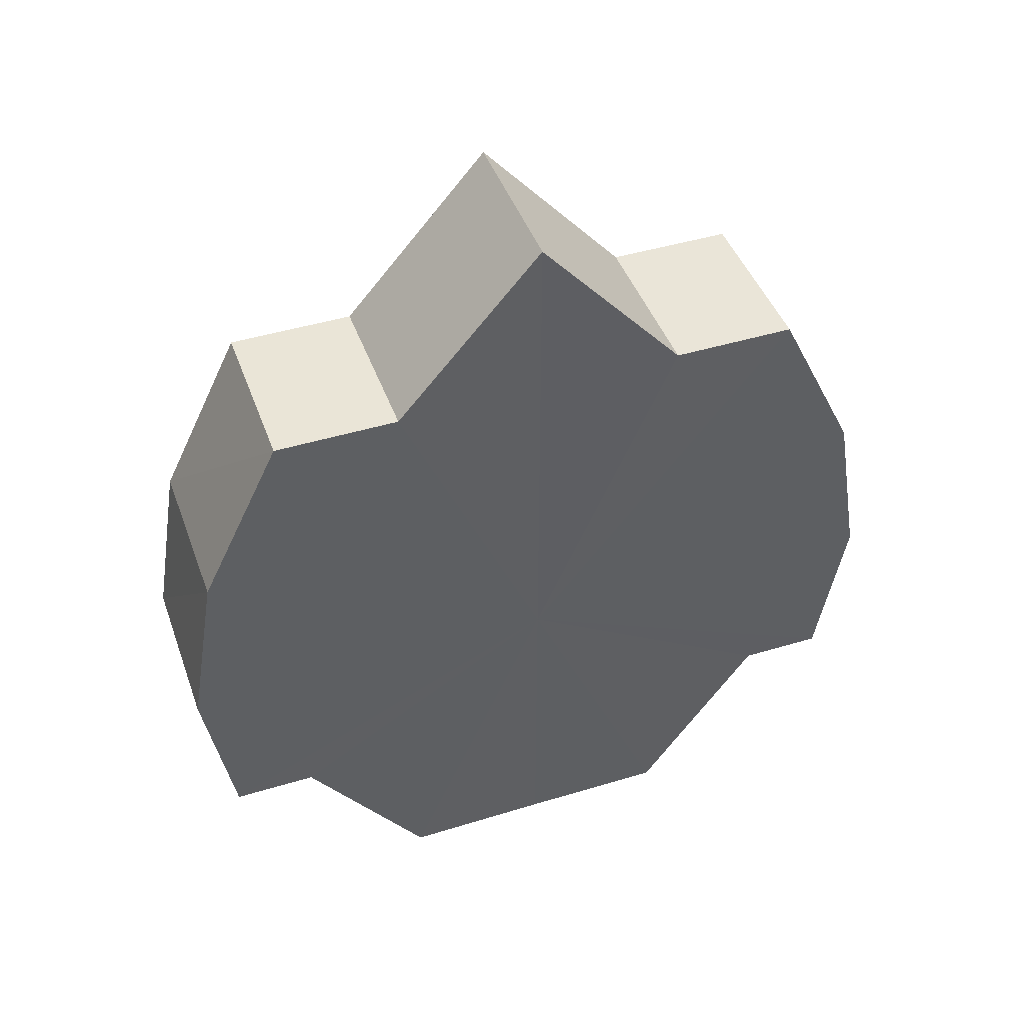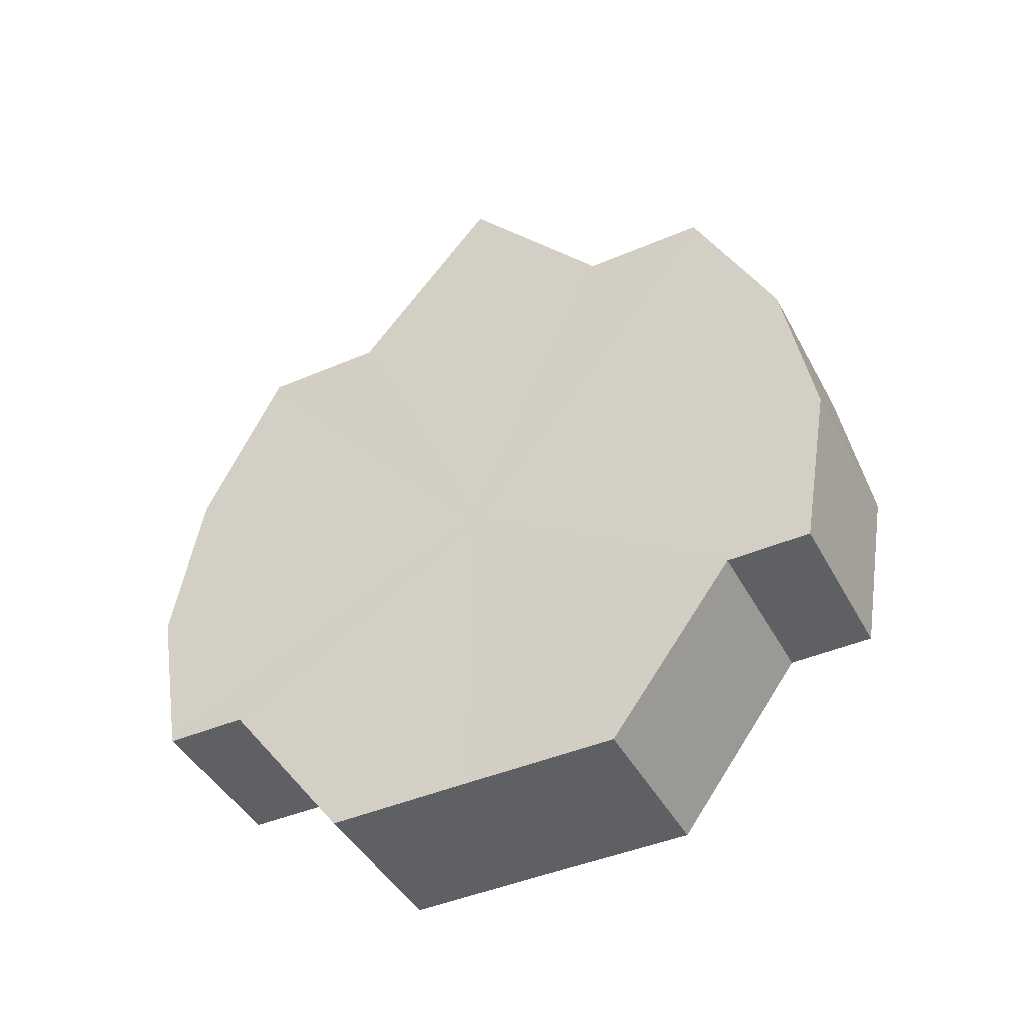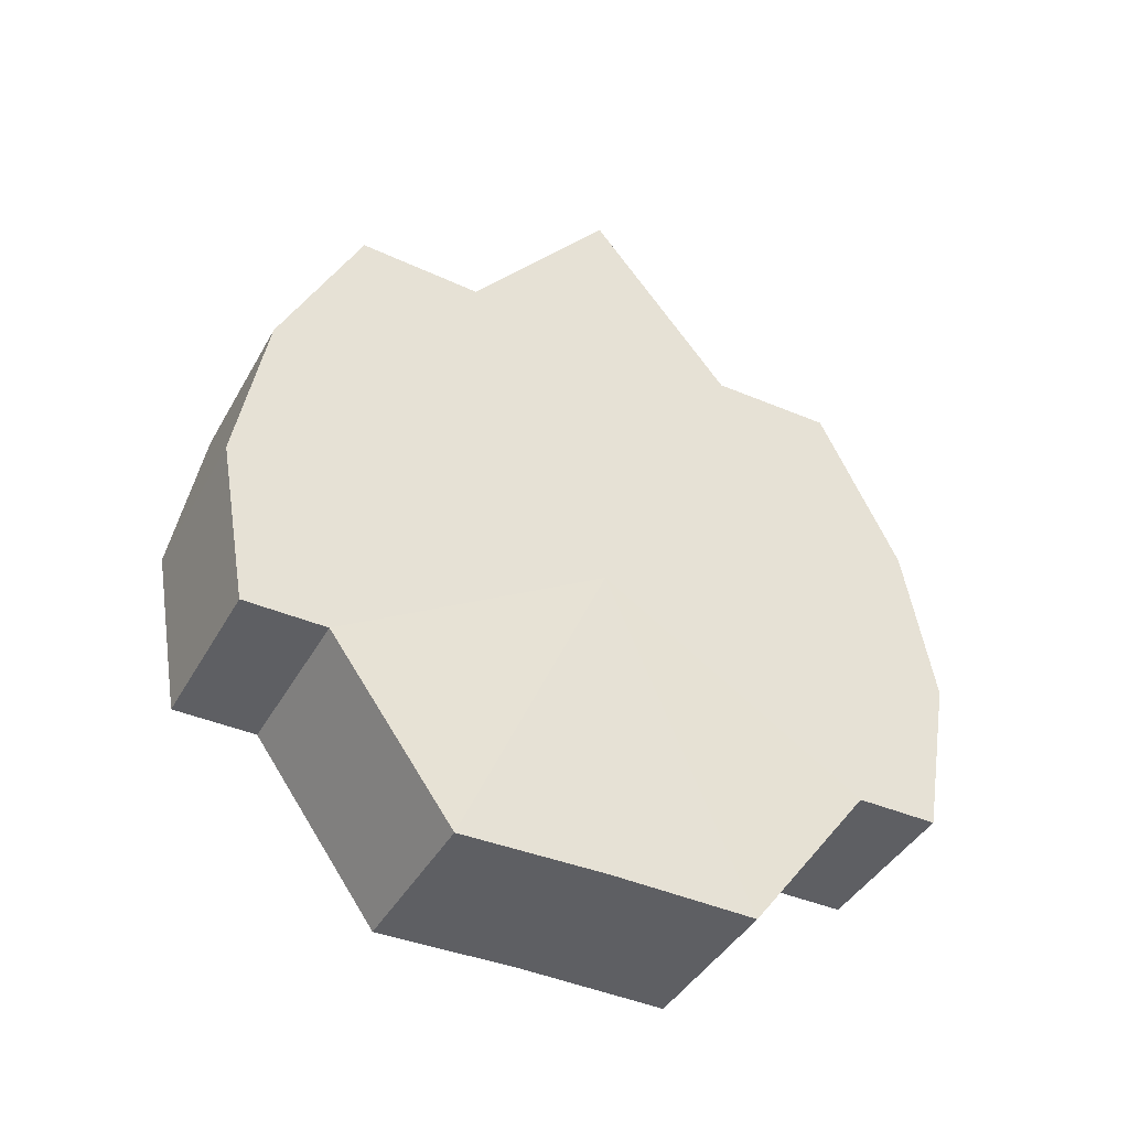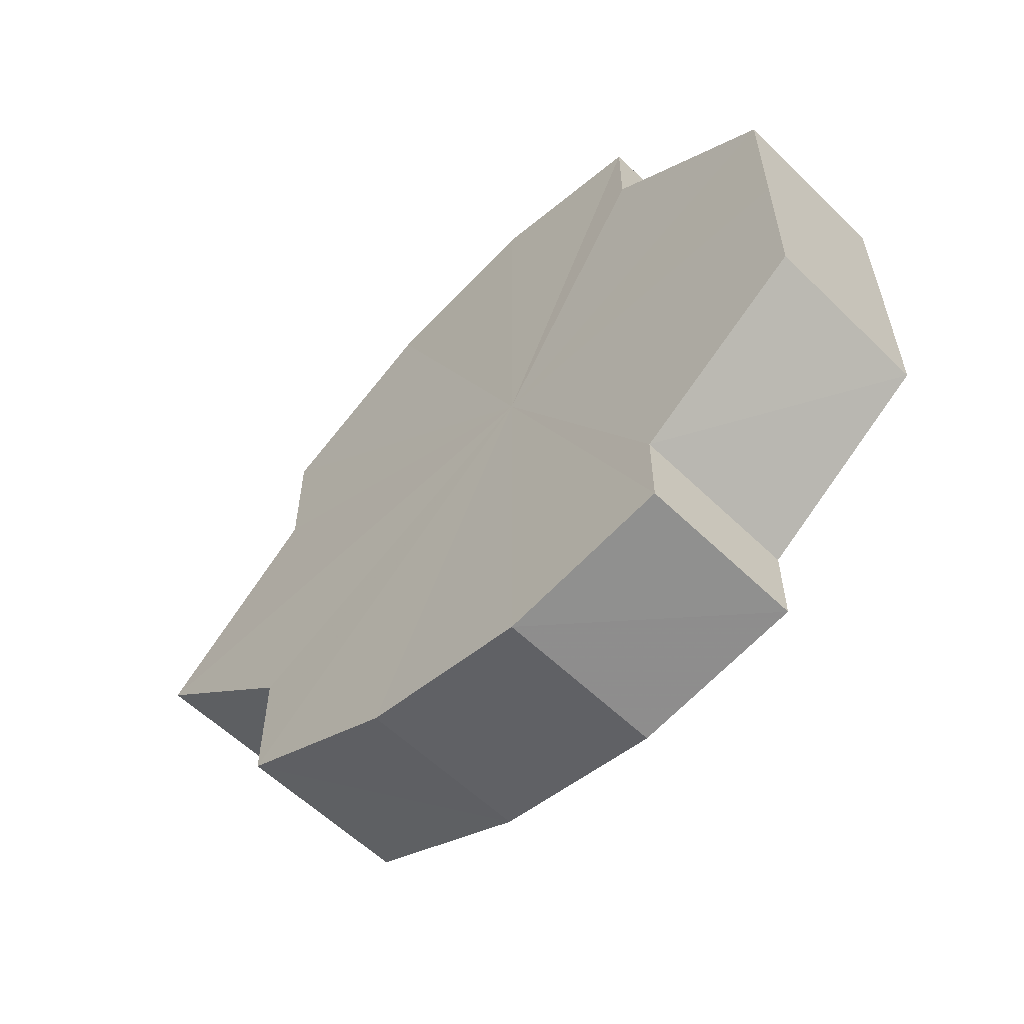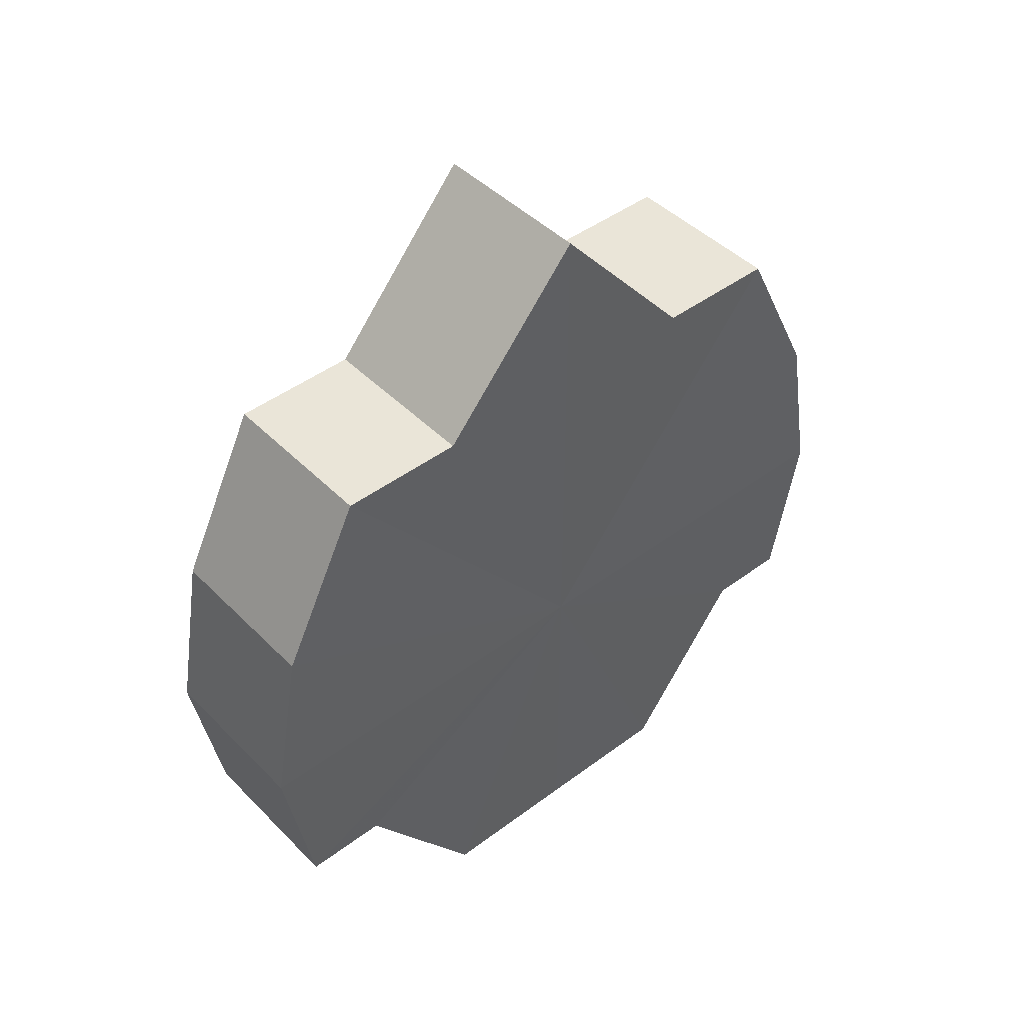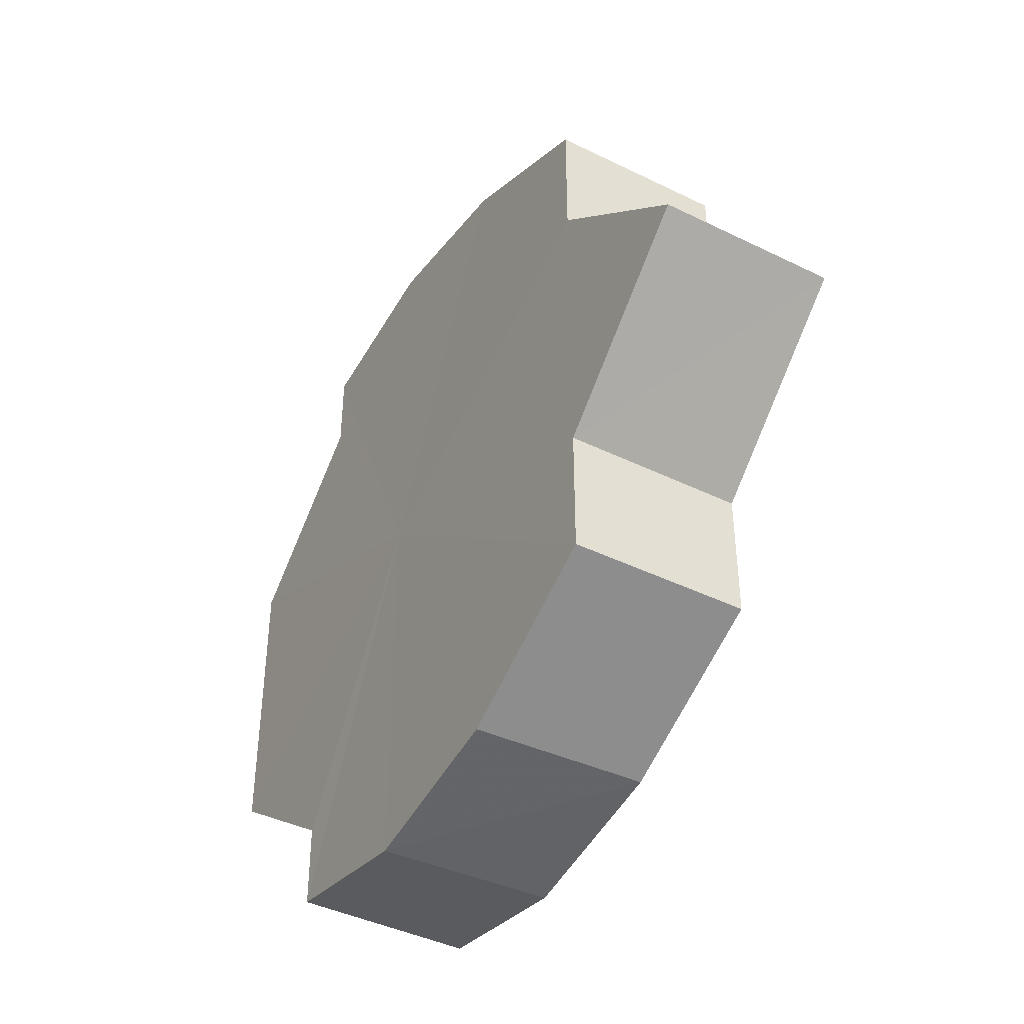
<metadata>
{"format":"obj","ext":"obj","renderer":"f3d","projection":"perspective","resolution":1024,"background":"white","views":[{"elev":44.7,"azim":70.4,"up":"+Y"},{"elev":-43.7,"azim":-63.3,"up":"+Y"},{"elev":-41.5,"azim":62.6,"up":"+Y"},{"elev":-57.9,"azim":-45.4,"up":"+Z"},{"elev":45.3,"azim":49.3,"up":"+Y"},{"elev":-41.6,"azim":150.0,"up":"+Z"}]}
</metadata>
<code>
o 14831
v 2229 1861 9.017
v 2229 1861 9.008
v 2229 1861 9.017
v 2229 1861 9.001
v 2229 1861 9.008
v 2229 1861 9.008
v 2229 1861 9.008
v 2229 1861 8.996
v 2229 1861 9.001
v 2229 1861 8.994
v 2229 1861 8.996
v 2229 1861 8.996
v 2229 1861 8.994
v 2229 1861 9.001
v 2229 1861 9.001
v 2229 1861 8.996
v 2229 1861 8.996
v 2229 1861 8.994
v 2229 1861 8.994
v 2229 1861 8.996
v 2229 1861 8.996
v 2229 1861 9.017
v 2229 1861 8.994
v 2229 1861 9.001
v 2229 1861 8.996
v 2229 1861 9.008
v 2229 1861 9.001
v 2229 1861 9.017
v 2229 1861 9.008
v 2229 1861 9.025
v 2229 1861 9.033
v 2229 1861 9.017
v 2229 1861 9.025
v 2229 1861 9.017
v 2229 1861 9.025
v 2229 1861 9.033
v 2229 1861 9.025
v 2229 1861 9.033
v 2229 1861 9.038
v 2229 1861 9.033
v 2229 1861 9.038
v 2229 1861 9.039
v 2229 1861 9.038
v 2229 1861 9.039
v 2229 1861 9.038
v 2229 1861 9.033
v 2229 1861 9.038
v 2229 1861 9.038
v 2229 1861 9.039
v 2229 1861 9.025
v 2229 1861 9.033
v 2229 1861 9.038
v 2229 1861 9.039
v 2229 1861 9.017
v 2229 1861 9.025
v 2229 1861 9.038
v 2229 1861 9.039
v 2229 1861 9.008
v 2229 1861 9.017
v 2229 1861 9.033
v 2229 1861 9.038
v 2229 1861 9.001
v 2229 1861 9.008
v 2229 1861 9.025
v 2229 1861 9.033
v 2229 1861 9.017
v 2229 1861 9.025
v 2229 1861 8.996
v 2229 1861 9.001
v 2229 1861 8.996
v 2229 1861 9.001
v 2229 1861 9.008
v 2229 1861 9.001
v 2229 1861 9.017
v 2229 1861 9.008
v 2229 1861 9.025
v 2229 1861 9.017
v 2229 1861 9.033
v 2229 1861 9.025
v 2229 1861 9.038
v 2229 1861 9.033
v 2229 1861 9.017
v 2229 1861 9.017
v 2229 1861 9.008
v 2229 1861 9.025
v 2229 1861 9.001
v 2229 1861 9.033
v 2229 1861 8.996
v 2229 1861 9.038
v 2229 1861 8.994
v 2229 1861 9.039
v 2229 1861 8.996
v 2229 1861 9.038
v 2229 1861 9.001
v 2229 1861 9.033
v 2229 1861 9.008
v 2229 1861 9.025
v 2229 1861 9.017
f 1 2 3
f 2 4 5
f 3 6 7
f 4 8 9
f 8 10 11
f 10 12 13
f 7 14 15
f 15 16 17
f 17 18 19
f 19 20 21
f 22 20 23
f 22 24 20
f 22 23 25
f 22 26 24
f 22 25 27
f 22 28 26
f 22 27 29
f 22 30 28
f 22 31 30
f 22 29 32
f 33 32 34
f 22 32 35
f 36 37 33
f 22 35 38
f 39 40 36
f 22 38 41
f 22 41 42
f 22 42 43
f 22 43 31
f 44 45 39
f 46 43 47
f 48 49 44
f 50 51 46
f 52 53 48
f 54 55 50
f 53 56 57
f 58 59 54
f 56 60 61
f 62 63 58
f 60 64 65
f 64 66 67
f 68 69 62
f 70 71 68
f 71 72 73
f 72 74 75
f 74 76 77
f 76 78 79
f 78 80 81
f 82 83 84
f 82 85 83
f 82 84 86
f 82 87 85
f 82 86 88
f 82 89 87
f 82 88 90
f 82 91 89
f 82 90 92
f 82 93 91
f 82 92 94
f 82 95 93
f 82 94 96
f 82 97 95
f 82 96 98
f 82 98 97

</code>
